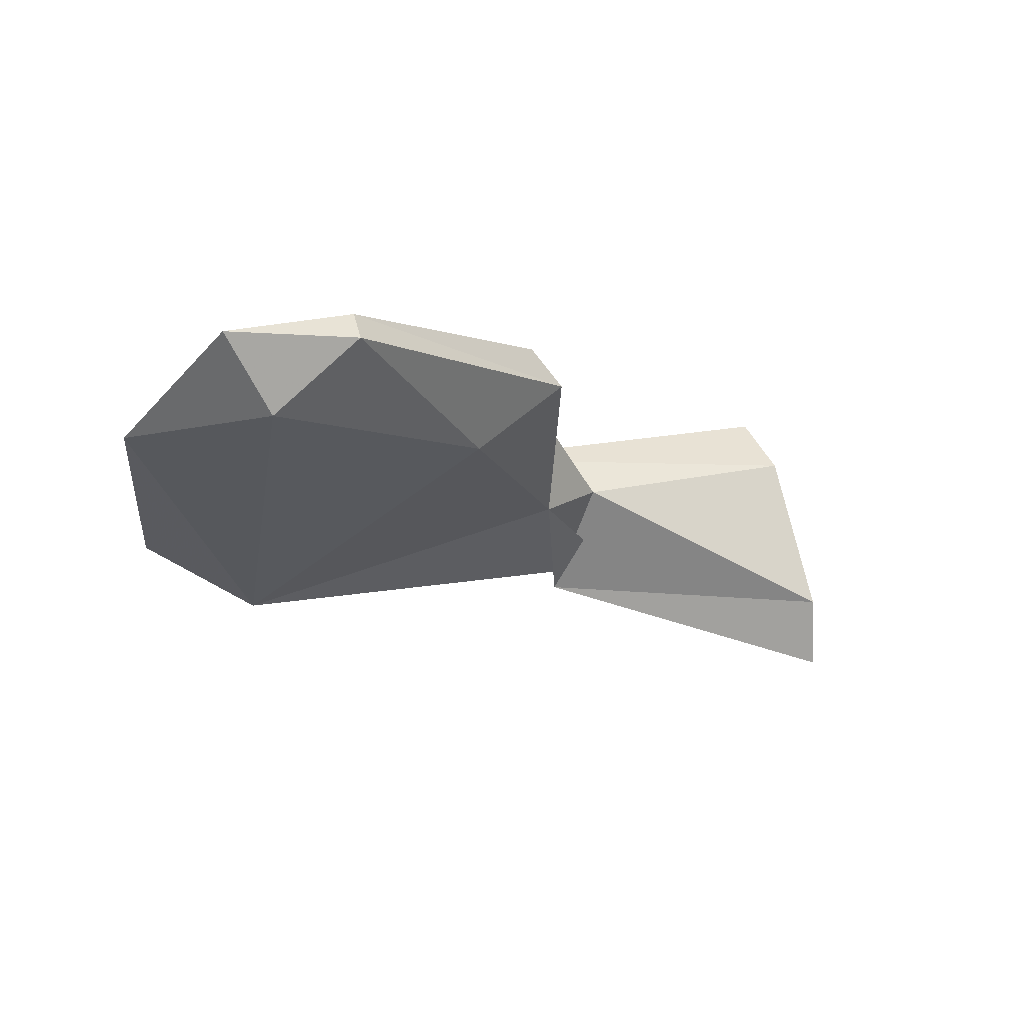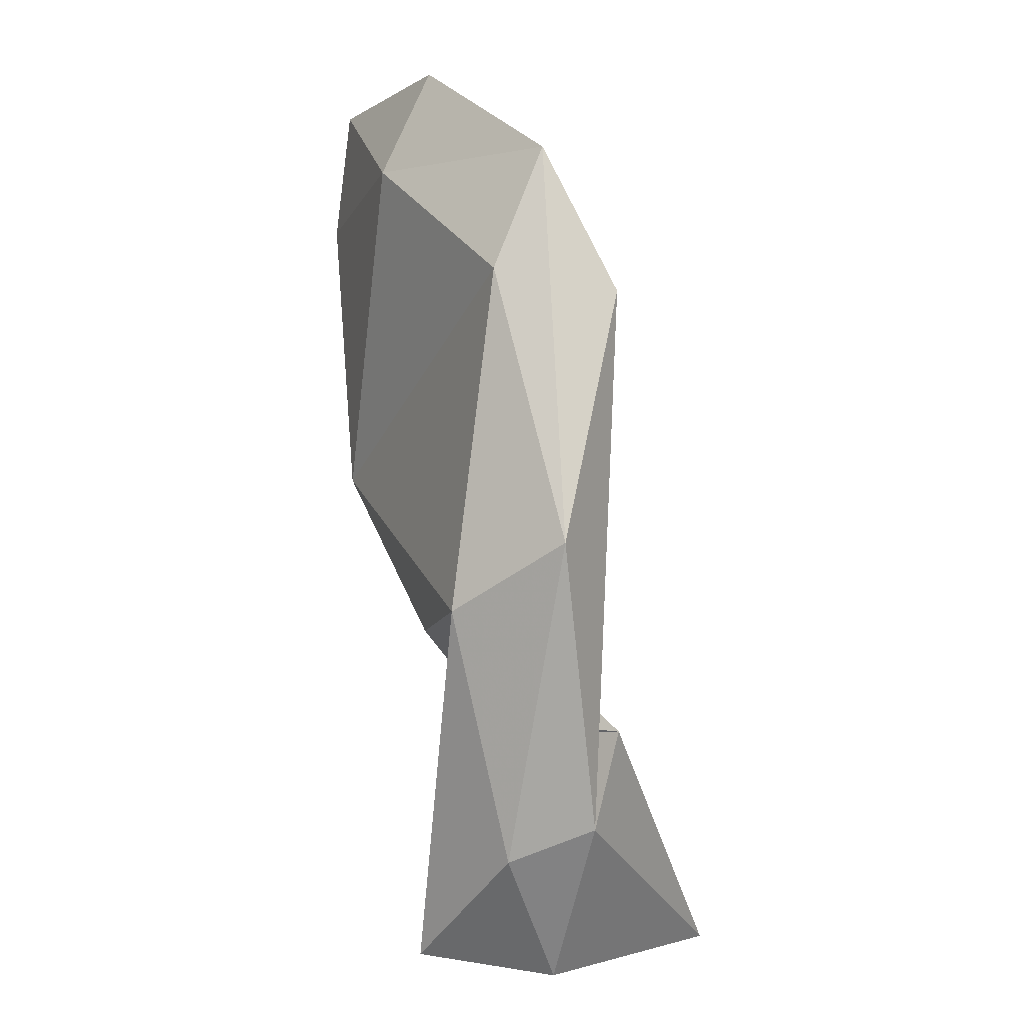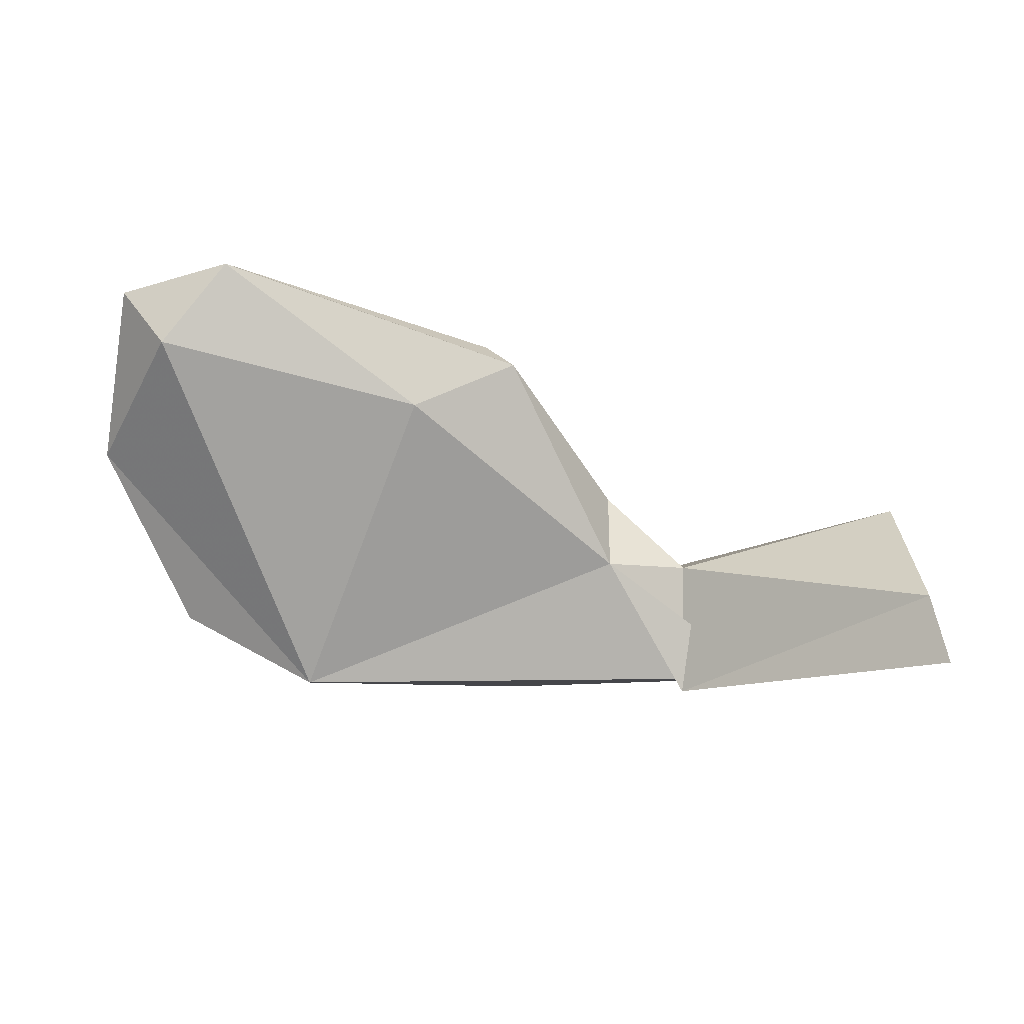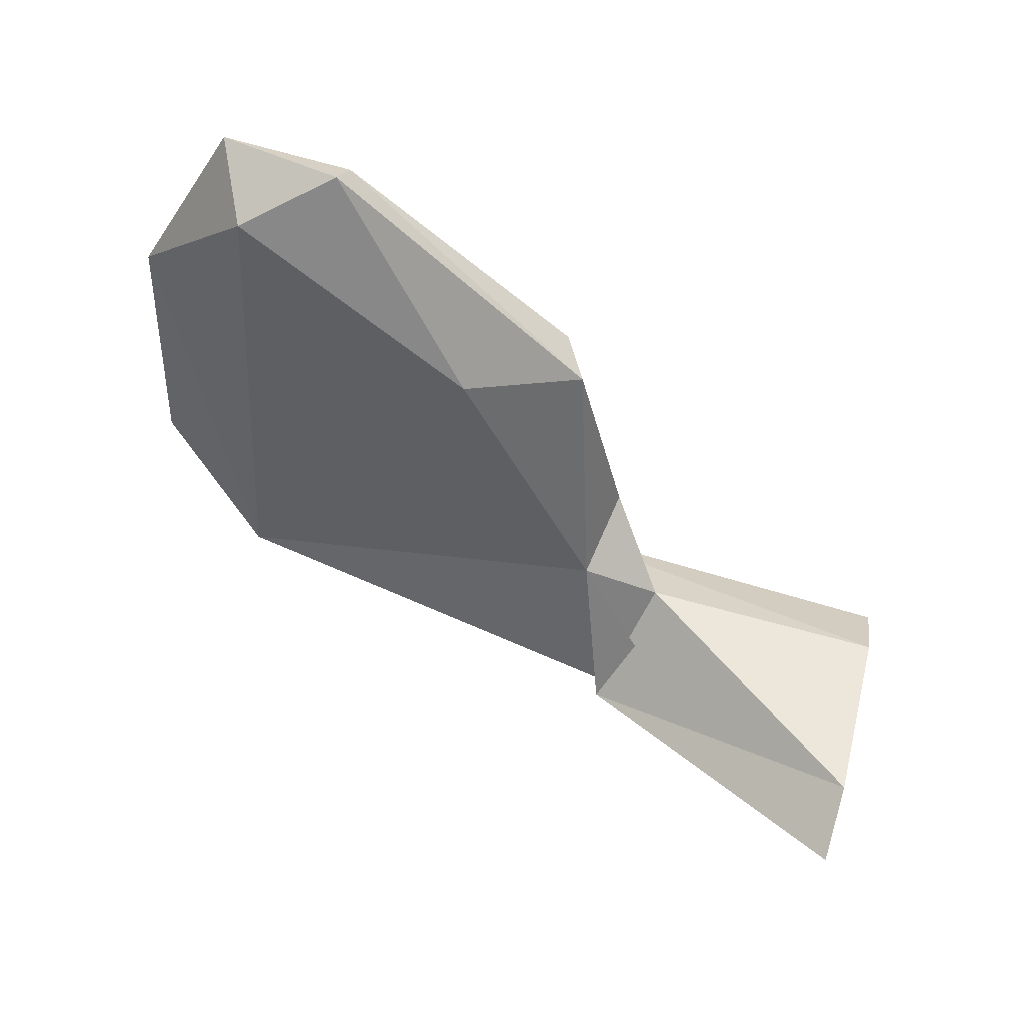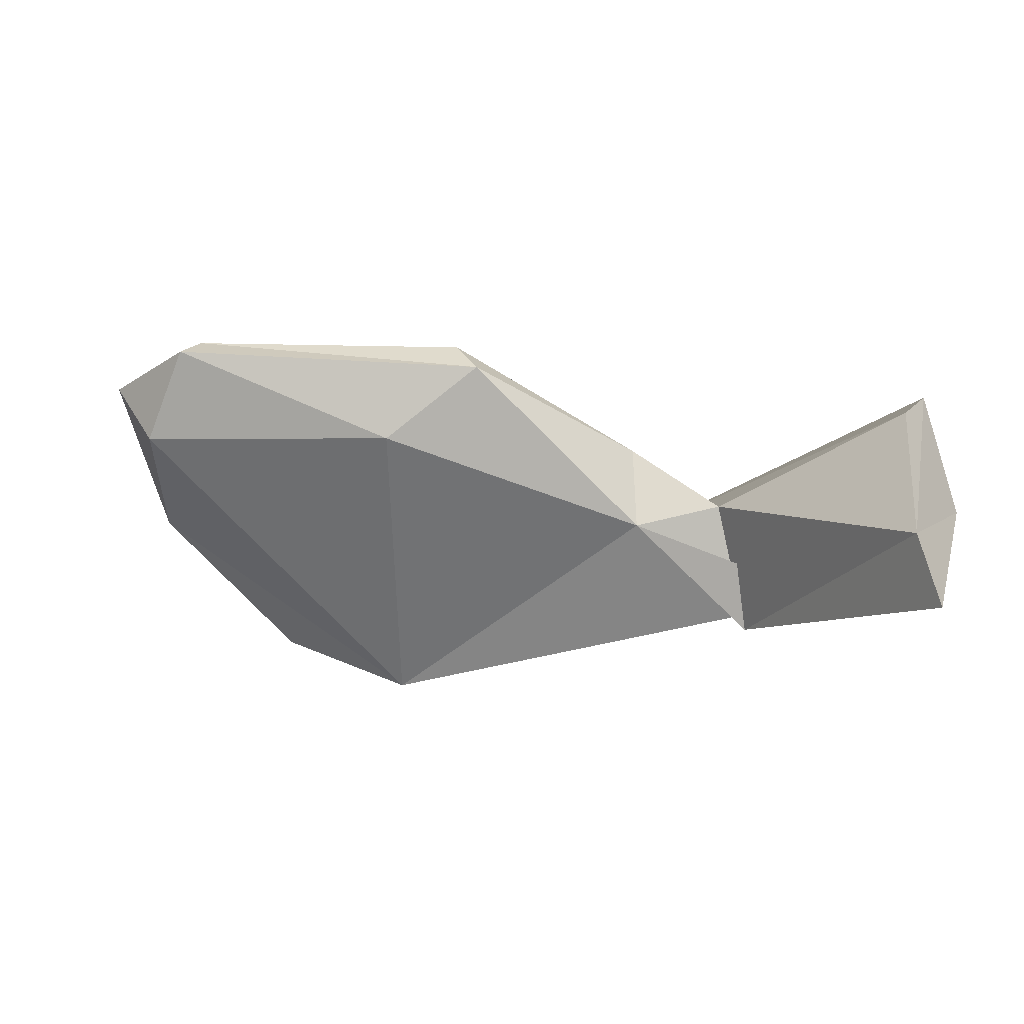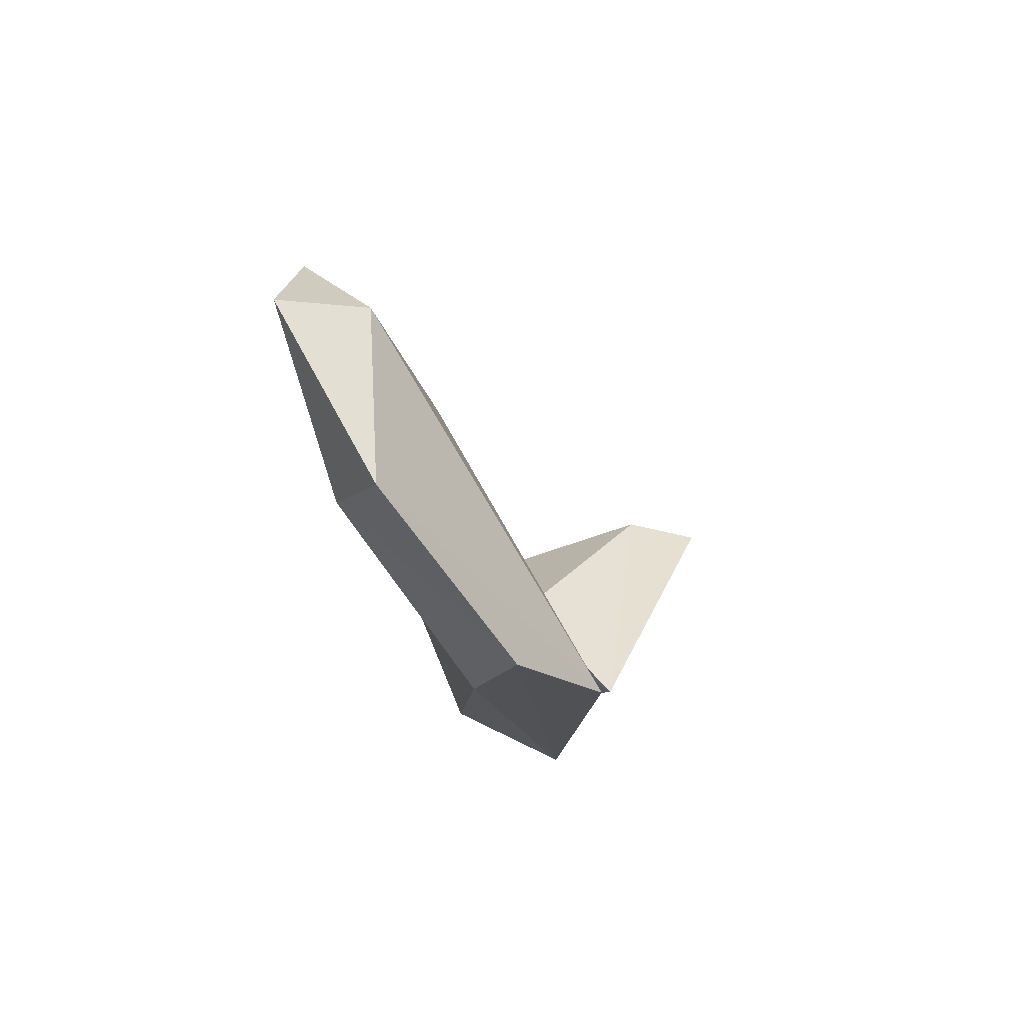
<metadata>
{"format":"obj","ext":"obj","renderer":"f3d","projection":"perspective","resolution":1024,"background":"white","views":[{"elev":1.6,"azim":158.8,"up":"+Z"},{"elev":-71.7,"azim":90.9,"up":"+Y"},{"elev":-40.5,"azim":-167.6,"up":"+Z"},{"elev":74.2,"azim":-157.0,"up":"+Y"},{"elev":-26.1,"azim":-142.0,"up":"+Z"},{"elev":10.5,"azim":94.5,"up":"+Y"}]}
</metadata>
<code>
v 236.5 186.8 90.83
v 237.4 185.9 97.08
v 237.3 183.6 94.9
v 236.8 187.3 92.79
v 241.1 182.7 96
v 237.6 184.2 98.36
v 243.6 185.6 96.27
v 241.8 182.9 93.83
v 244.1 183.6 93.21
v 247.3 183.8 97.29
v 245.6 187 98.12
v 247.4 192 99.27
v 249.3 183.2 94.51
v 245.6 186.8 95.79
v 254.6 186.5 93.12
v 250 192.7 97.57
v 256.4 195.9 98.33
v 255.2 186.7 96.14
v 248.2 191.9 100.3
v 254.5 196.7 100.2
v 254.4 196 100.8
v 257.7 196.1 100.3
v 256.9 191.5 99.1
v 258 188.1 94.89
v 259.3 192.3 97.83
g foo
f 6 3 5
f 5 3 8
f 8 3 1
f 8 1 9
f 10 6 5
f 10 5 13
f 13 5 8
f 15 13 8
f 10 13 18
f 24 13 15
f 18 13 24
f 1 4 9
f 4 2 7
f 2 6 10
f 7 2 10
f 9 4 7
f 7 10 11
f 7 11 14
f 8 9 14
f 9 7 14
f 8 14 15
f 18 19 10
f 19 18 23
f 18 24 23
f 23 24 25
f 24 15 25
f 14 11 12
f 11 10 19
f 12 11 19
f 14 12 16
f 14 16 15
f 15 16 17
f 23 21 19
f 23 22 21
f 23 25 22
f 17 22 25
f 25 15 17
f 19 21 12
f 12 21 20
f 16 12 20
f 20 17 16
f 20 21 22
f 22 17 20
f 4 1 3
f 4 3 6
f 2 4 6
g

</code>
